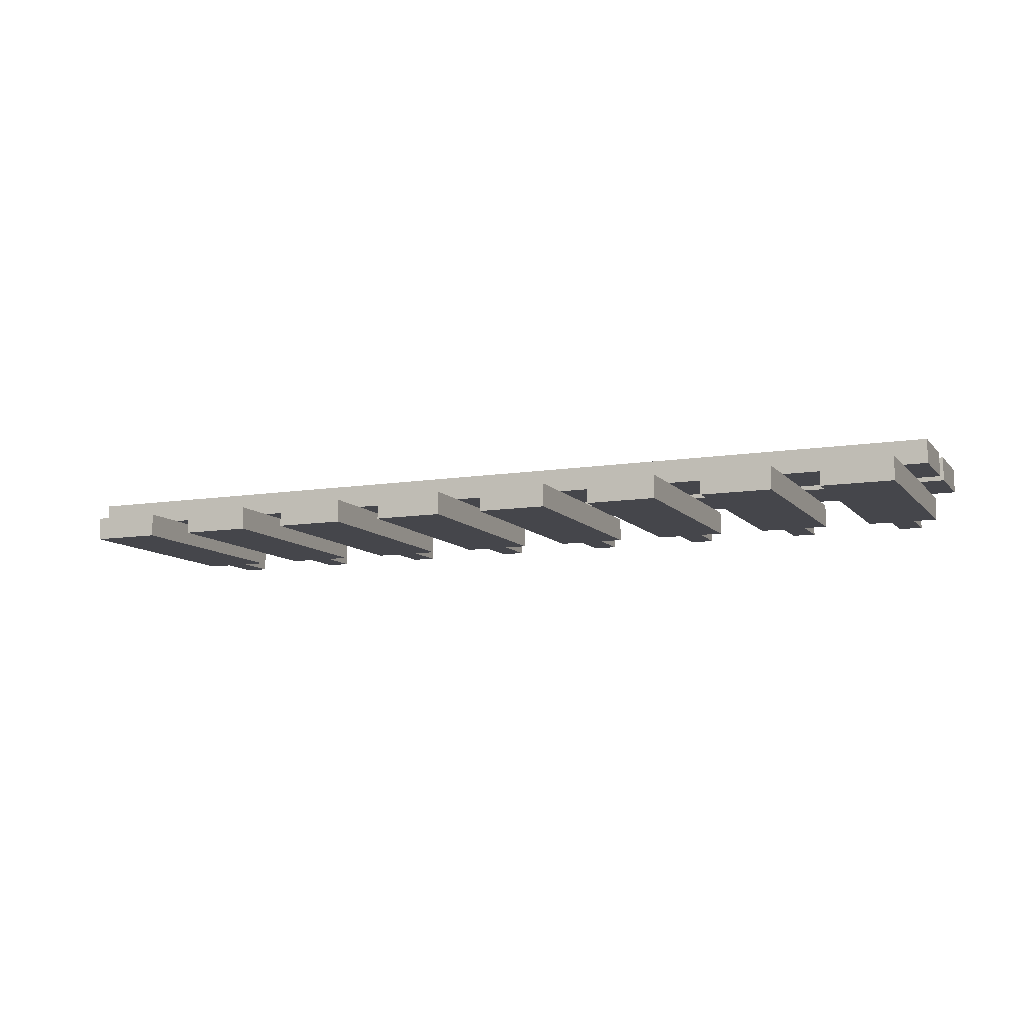
<metadata>
{"format":"obj","ext":"obj","renderer":"f3d","projection":"perspective","resolution":1024,"background":"white","views":[{"elev":-10.0,"azim":22.9,"up":"+Z"}]}
</metadata>
<code>
o
v 0 2.2 0
v 0 2.2 -0.1
v 0 2.5 0
v 0 2.5 -0.1
v 0 2.6 0
v 0 2.6 -0.1
v 0 2.9 0
v 0 2.9 -0.1
v 0.1 2 -0.1
v 0.1 2 -0.2
v 0.1 2.2 -0.1
v 0.1 2.5 -0.1
v 0.1 2.6 -0.1
v 0.1 2.9 -0.1
v 0.1 3 -0.1
v 0.1 3 -0.2
v 0.2 3 -0.1
v 0.2 3 -0.2
v 0.2 3.2 -0.1
v 0.2 3.2 -0.2
v 0.6 2 -0.1
v 0.6 2 -0.2
v 0.6 2.2 -0.1
v 0.6 2.5 -0.1
v 0.6 2.6 -0.1
v 0.6 2.9 -0.1
v 0.6 3 -0.1
v 0.6 3 -0.2
v 0.7 3 -0.1
v 0.7 3 -0.2
v 0.7 3.2 -0.1
v 0.7 3.2 -0.2
v 1.1 2 -0.1
v 1.1 2 -0.2
v 1.1 2.2 -0.1
v 1.1 2.5 -0.1
v 1.1 2.6 -0.1
v 1.1 2.9 -0.1
v 1.1 3 -0.1
v 1.1 3 -0.2
v 1.2 3 -0.1
v 1.2 3 -0.2
v 1.2 3.2 -0.1
v 1.2 3.2 -0.2
v 1.6 2 -0.1
v 1.6 2 -0.2
v 1.6 2.2 -0.1
v 1.6 2.5 -0.1
v 1.6 2.6 -0.1
v 1.6 2.9 -0.1
v 1.6 3 -0.1
v 1.6 3 -0.2
v 1.7 3 -0.1
v 1.7 3 -0.2
v 1.7 3.2 -0.1
v 1.7 3.2 -0.2
v 2.1 2 -0.1
v 2.1 2 -0.2
v 2.1 2.2 -0.1
v 2.1 2.5 -0.1
v 2.1 2.6 -0.1
v 2.1 2.9 -0.1
v 2.1 3 -0.1
v 2.1 3 -0.2
v 2.2 3 -0.1
v 2.2 3 -0.2
v 2.2 3.2 -0.1
v 2.2 3.2 -0.2
v 2.6 2 -0.1
v 2.6 2 -0.2
v 2.6 2.2 -0.1
v 2.6 2.5 -0.1
v 2.6 2.6 -0.1
v 2.6 2.9 -0.1
v 2.6 3 -0.1
v 2.6 3 -0.2
v 2.7 3 -0.1
v 2.7 3 -0.2
v 2.7 3.2 -0.1
v 2.7 3.2 -0.2
v 3.1 2 -0.1
v 3.1 2 -0.2
v 3.1 2.2 -0.1
v 3.1 2.5 -0.1
v 3.1 2.6 -0.1
v 3.1 2.9 -0.1
v 3.1 3 -0.1
v 3.1 3 -0.2
v 3.2 3 -0.1
v 3.2 3 -0.2
v 3.2 3.2 -0.1
v 3.2 3.2 -0.2
v 3.6 2 -0.1
v 3.6 2 -0.2
v 3.6 2.2 -0.1
v 3.6 2.5 -0.1
v 3.6 2.6 -0.1
v 3.6 2.9 -0.1
v 3.6 3 -0.1
v 3.6 3 -0.2
v 3.7 3 -0.1
v 3.7 3 -0.2
v 3.7 3.2 -0.1
v 3.7 3.2 -0.2
v 0.3 3 -0.1
v 0.3 3 -0.2
v 0.3 3.2 -0.1
v 0.3 3.2 -0.2
v 0.4 2 -0.1
v 0.4 2 -0.2
v 0.4 2.2 -0.1
v 0.4 2.5 -0.1
v 0.4 2.6 -0.1
v 0.4 2.9 -0.1
v 0.4 3 -0.1
v 0.4 3 -0.2
v 0.8 3 -0.1
v 0.8 3 -0.2
v 0.8 3.2 -0.1
v 0.8 3.2 -0.2
v 0.9 2 -0.1
v 0.9 2 -0.2
v 0.9 2.2 -0.1
v 0.9 2.5 -0.1
v 0.9 2.6 -0.1
v 0.9 2.9 -0.1
v 0.9 3 -0.1
v 0.9 3 -0.2
v 1.3 3 -0.1
v 1.3 3 -0.2
v 1.3 3.2 -0.1
v 1.3 3.2 -0.2
v 1.4 2 -0.1
v 1.4 2 -0.2
v 1.4 2.2 -0.1
v 1.4 2.5 -0.1
v 1.4 2.6 -0.1
v 1.4 2.9 -0.1
v 1.4 3 -0.1
v 1.4 3 -0.2
v 1.8 3 -0.1
v 1.8 3 -0.2
v 1.8 3.2 -0.1
v 1.8 3.2 -0.2
v 1.9 2 -0.1
v 1.9 2 -0.2
v 1.9 2.2 -0.1
v 1.9 2.5 -0.1
v 1.9 2.6 -0.1
v 1.9 2.9 -0.1
v 1.9 3 -0.1
v 1.9 3 -0.2
v 2.3 3 -0.1
v 2.3 3 -0.2
v 2.3 3.2 -0.1
v 2.3 3.2 -0.2
v 2.4 2 -0.1
v 2.4 2 -0.2
v 2.4 2.2 -0.1
v 2.4 2.5 -0.1
v 2.4 2.6 -0.1
v 2.4 2.9 -0.1
v 2.4 3 -0.1
v 2.4 3 -0.2
v 2.8 3 -0.1
v 2.8 3 -0.2
v 2.8 3.2 -0.1
v 2.8 3.2 -0.2
v 2.9 2 -0.1
v 2.9 2 -0.2
v 2.9 2.2 -0.1
v 2.9 2.5 -0.1
v 2.9 2.6 -0.1
v 2.9 2.9 -0.1
v 2.9 3 -0.1
v 2.9 3 -0.2
v 3.3 3 -0.1
v 3.3 3 -0.2
v 3.3 3.2 -0.1
v 3.3 3.2 -0.2
v 3.4 2 -0.1
v 3.4 2 -0.2
v 3.4 2.2 -0.1
v 3.4 2.5 -0.1
v 3.4 2.6 -0.1
v 3.4 2.9 -0.1
v 3.4 3 -0.1
v 3.4 3 -0.2
v 3.8 3 -0.1
v 3.8 3 -0.2
v 3.8 3.2 -0.1
v 3.8 3.2 -0.2
v 3.9 2 -0.1
v 3.9 2 -0.2
v 3.9 2.2 -0.1
v 3.9 2.5 -0.1
v 3.9 2.6 -0.1
v 3.9 2.9 -0.1
v 3.9 3 -0.1
v 3.9 3 -0.2
v 4 2.2 0
v 4 2.2 -0.1
v 4 2.5 0
v 4 2.5 -0.1
v 4 2.6 0
v 4 2.6 -0.1
v 4 2.9 0
v 4 2.9 -0.1
v 0 2.2 0
v 0 2.5 0
v 0 2.6 0
v 0 2.9 0
v 4 2.2 0
v 4 2.5 0
v 4 2.6 0
v 4 2.9 0
v 0.1 2 -0.1
v 0.1 2.2 -0.1
v 0.1 2.5 -0.1
v 0.1 2.6 -0.1
v 0.1 2.9 -0.1
v 0.1 3 -0.1
v 0.2 3 -0.1
v 0.2 3.2 -0.1
v 0.3 3 -0.1
v 0.3 3.2 -0.1
v 0.4 2 -0.1
v 0.4 2.2 -0.1
v 0.4 2.5 -0.1
v 0.4 2.6 -0.1
v 0.4 2.9 -0.1
v 0.4 3 -0.1
v 0.6 2 -0.1
v 0.6 2.2 -0.1
v 0.6 2.5 -0.1
v 0.6 2.6 -0.1
v 0.6 2.9 -0.1
v 0.6 3 -0.1
v 0.7 3 -0.1
v 0.7 3.2 -0.1
v 0.8 3 -0.1
v 0.8 3.2 -0.1
v 0.9 2 -0.1
v 0.9 2.2 -0.1
v 0.9 2.5 -0.1
v 0.9 2.6 -0.1
v 0.9 2.9 -0.1
v 0.9 3 -0.1
v 1.1 2 -0.1
v 1.1 2.2 -0.1
v 1.1 2.5 -0.1
v 1.1 2.6 -0.1
v 1.1 2.9 -0.1
v 1.1 3 -0.1
v 1.2 3 -0.1
v 1.2 3.2 -0.1
v 1.3 3 -0.1
v 1.3 3.2 -0.1
v 1.4 2 -0.1
v 1.4 2.2 -0.1
v 1.4 2.5 -0.1
v 1.4 2.6 -0.1
v 1.4 2.9 -0.1
v 1.4 3 -0.1
v 1.6 2 -0.1
v 1.6 2.2 -0.1
v 1.6 2.5 -0.1
v 1.6 2.6 -0.1
v 1.6 2.9 -0.1
v 1.6 3 -0.1
v 1.7 3 -0.1
v 1.7 3.2 -0.1
v 1.8 3 -0.1
v 1.8 3.2 -0.1
v 1.9 2 -0.1
v 1.9 2.2 -0.1
v 1.9 2.5 -0.1
v 1.9 2.6 -0.1
v 1.9 2.9 -0.1
v 1.9 3 -0.1
v 2.1 2 -0.1
v 2.1 2.2 -0.1
v 2.1 2.5 -0.1
v 2.1 2.6 -0.1
v 2.1 2.9 -0.1
v 2.1 3 -0.1
v 2.2 3 -0.1
v 2.2 3.2 -0.1
v 2.3 3 -0.1
v 2.3 3.2 -0.1
v 2.4 2 -0.1
v 2.4 2.2 -0.1
v 2.4 2.5 -0.1
v 2.4 2.6 -0.1
v 2.4 2.9 -0.1
v 2.4 3 -0.1
v 2.6 2 -0.1
v 2.6 2.2 -0.1
v 2.6 2.5 -0.1
v 2.6 2.6 -0.1
v 2.6 2.9 -0.1
v 2.6 3 -0.1
v 2.7 3 -0.1
v 2.7 3.2 -0.1
v 2.8 3 -0.1
v 2.8 3.2 -0.1
v 2.9 2 -0.1
v 2.9 2.2 -0.1
v 2.9 2.5 -0.1
v 2.9 2.6 -0.1
v 2.9 2.9 -0.1
v 2.9 3 -0.1
v 3.1 2 -0.1
v 3.1 2.2 -0.1
v 3.1 2.5 -0.1
v 3.1 2.6 -0.1
v 3.1 2.9 -0.1
v 3.1 3 -0.1
v 3.2 3 -0.1
v 3.2 3.2 -0.1
v 3.3 3 -0.1
v 3.3 3.2 -0.1
v 3.4 2 -0.1
v 3.4 2.2 -0.1
v 3.4 2.5 -0.1
v 3.4 2.6 -0.1
v 3.4 2.9 -0.1
v 3.4 3 -0.1
v 3.6 2 -0.1
v 3.6 2.2 -0.1
v 3.6 2.5 -0.1
v 3.6 2.6 -0.1
v 3.6 2.9 -0.1
v 3.6 3 -0.1
v 3.7 3 -0.1
v 3.7 3.2 -0.1
v 3.8 3 -0.1
v 3.8 3.2 -0.1
v 3.9 2 -0.1
v 3.9 2.2 -0.1
v 3.9 2.5 -0.1
v 3.9 2.6 -0.1
v 3.9 2.9 -0.1
v 3.9 3 -0.1
v 0 2.2 -0.1
v 0 2.5 -0.1
v 0 2.6 -0.1
v 0 2.9 -0.1
v 0.1 2.2 -0.1
v 0.1 2.5 -0.1
v 0.1 2.6 -0.1
v 0.1 2.9 -0.1
v 0.4 2.2 -0.1
v 0.4 2.5 -0.1
v 0.4 2.6 -0.1
v 0.4 2.9 -0.1
v 0.6 2.2 -0.1
v 0.6 2.5 -0.1
v 0.6 2.6 -0.1
v 0.6 2.9 -0.1
v 0.9 2.2 -0.1
v 0.9 2.5 -0.1
v 0.9 2.6 -0.1
v 0.9 2.9 -0.1
v 1.1 2.2 -0.1
v 1.1 2.5 -0.1
v 1.1 2.6 -0.1
v 1.1 2.9 -0.1
v 1.4 2.2 -0.1
v 1.4 2.5 -0.1
v 1.4 2.6 -0.1
v 1.4 2.9 -0.1
v 1.6 2.2 -0.1
v 1.6 2.5 -0.1
v 1.6 2.6 -0.1
v 1.6 2.9 -0.1
v 1.9 2.2 -0.1
v 1.9 2.5 -0.1
v 1.9 2.6 -0.1
v 1.9 2.9 -0.1
v 2.1 2.2 -0.1
v 2.1 2.5 -0.1
v 2.1 2.6 -0.1
v 2.1 2.9 -0.1
v 2.4 2.2 -0.1
v 2.4 2.5 -0.1
v 2.4 2.6 -0.1
v 2.4 2.9 -0.1
v 2.6 2.2 -0.1
v 2.6 2.5 -0.1
v 2.6 2.6 -0.1
v 2.6 2.9 -0.1
v 2.9 2.2 -0.1
v 2.9 2.5 -0.1
v 2.9 2.6 -0.1
v 2.9 2.9 -0.1
v 3.1 2.2 -0.1
v 3.1 2.5 -0.1
v 3.1 2.6 -0.1
v 3.1 2.9 -0.1
v 3.4 2.2 -0.1
v 3.4 2.5 -0.1
v 3.4 2.6 -0.1
v 3.4 2.9 -0.1
v 3.6 2.2 -0.1
v 3.6 2.5 -0.1
v 3.6 2.6 -0.1
v 3.6 2.9 -0.1
v 3.9 2.2 -0.1
v 3.9 2.5 -0.1
v 3.9 2.6 -0.1
v 3.9 2.9 -0.1
v 4 2.2 -0.1
v 4 2.5 -0.1
v 4 2.6 -0.1
v 4 2.9 -0.1
v 0.1 2 -0.2
v 0.1 3 -0.2
v 0.2 3 -0.2
v 0.2 3.2 -0.2
v 0.3 3 -0.2
v 0.3 3.2 -0.2
v 0.4 2 -0.2
v 0.4 3 -0.2
v 0.6 2 -0.2
v 0.6 3 -0.2
v 0.7 3 -0.2
v 0.7 3.2 -0.2
v 0.8 3 -0.2
v 0.8 3.2 -0.2
v 0.9 2 -0.2
v 0.9 3 -0.2
v 1.1 2 -0.2
v 1.1 3 -0.2
v 1.2 3 -0.2
v 1.2 3.2 -0.2
v 1.3 3 -0.2
v 1.3 3.2 -0.2
v 1.4 2 -0.2
v 1.4 3 -0.2
v 1.6 2 -0.2
v 1.6 3 -0.2
v 1.7 3 -0.2
v 1.7 3.2 -0.2
v 1.8 3 -0.2
v 1.8 3.2 -0.2
v 1.9 2 -0.2
v 1.9 3 -0.2
v 2.1 2 -0.2
v 2.1 3 -0.2
v 2.2 3 -0.2
v 2.2 3.2 -0.2
v 2.3 3 -0.2
v 2.3 3.2 -0.2
v 2.4 2 -0.2
v 2.4 3 -0.2
v 2.6 2 -0.2
v 2.6 3 -0.2
v 2.7 3 -0.2
v 2.7 3.2 -0.2
v 2.8 3 -0.2
v 2.8 3.2 -0.2
v 2.9 2 -0.2
v 2.9 3 -0.2
v 3.1 2 -0.2
v 3.1 3 -0.2
v 3.2 3 -0.2
v 3.2 3.2 -0.2
v 3.3 3 -0.2
v 3.3 3.2 -0.2
v 3.4 2 -0.2
v 3.4 3 -0.2
v 3.6 2 -0.2
v 3.6 3 -0.2
v 3.7 3 -0.2
v 3.7 3.2 -0.2
v 3.8 3 -0.2
v 3.8 3.2 -0.2
v 3.9 2 -0.2
v 3.9 3 -0.2
v 0.1 2 -0.1
v 0.4 2 -0.1
v 0.6 2 -0.1
v 0.9 2 -0.1
v 1.1 2 -0.1
v 1.4 2 -0.1
v 1.6 2 -0.1
v 1.9 2 -0.1
v 2.1 2 -0.1
v 2.4 2 -0.1
v 2.6 2 -0.1
v 2.9 2 -0.1
v 3.1 2 -0.1
v 3.4 2 -0.1
v 3.6 2 -0.1
v 3.9 2 -0.1
v 0.1 2 -0.2
v 0.4 2 -0.2
v 0.6 2 -0.2
v 0.9 2 -0.2
v 1.1 2 -0.2
v 1.4 2 -0.2
v 1.6 2 -0.2
v 1.9 2 -0.2
v 2.1 2 -0.2
v 2.4 2 -0.2
v 2.6 2 -0.2
v 2.9 2 -0.2
v 3.1 2 -0.2
v 3.4 2 -0.2
v 3.6 2 -0.2
v 3.9 2 -0.2
v 0 2.2 0
v 4 2.2 0
v 0 2.2 -0.1
v 0.1 2.2 -0.1
v 0.4 2.2 -0.1
v 0.6 2.2 -0.1
v 0.9 2.2 -0.1
v 1.1 2.2 -0.1
v 1.4 2.2 -0.1
v 1.6 2.2 -0.1
v 1.9 2.2 -0.1
v 2.1 2.2 -0.1
v 2.4 2.2 -0.1
v 2.6 2.2 -0.1
v 2.9 2.2 -0.1
v 3.1 2.2 -0.1
v 3.4 2.2 -0.1
v 3.6 2.2 -0.1
v 3.9 2.2 -0.1
v 4 2.2 -0.1
v 0 2.6 0
v 4 2.6 0
v 0 2.6 -0.1
v 0.1 2.6 -0.1
v 0.4 2.6 -0.1
v 0.6 2.6 -0.1
v 0.9 2.6 -0.1
v 1.1 2.6 -0.1
v 1.4 2.6 -0.1
v 1.6 2.6 -0.1
v 1.9 2.6 -0.1
v 2.1 2.6 -0.1
v 2.4 2.6 -0.1
v 2.6 2.6 -0.1
v 2.9 2.6 -0.1
v 3.1 2.6 -0.1
v 3.4 2.6 -0.1
v 3.6 2.6 -0.1
v 3.9 2.6 -0.1
v 4 2.6 -0.1
v 0 2.5 0
v 4 2.5 0
v 0 2.5 -0.1
v 0.1 2.5 -0.1
v 0.4 2.5 -0.1
v 0.6 2.5 -0.1
v 0.9 2.5 -0.1
v 1.1 2.5 -0.1
v 1.4 2.5 -0.1
v 1.6 2.5 -0.1
v 1.9 2.5 -0.1
v 2.1 2.5 -0.1
v 2.4 2.5 -0.1
v 2.6 2.5 -0.1
v 2.9 2.5 -0.1
v 3.1 2.5 -0.1
v 3.4 2.5 -0.1
v 3.6 2.5 -0.1
v 3.9 2.5 -0.1
v 4 2.5 -0.1
v 0 2.9 0
v 4 2.9 0
v 0 2.9 -0.1
v 0.1 2.9 -0.1
v 0.4 2.9 -0.1
v 0.6 2.9 -0.1
v 0.9 2.9 -0.1
v 1.1 2.9 -0.1
v 1.4 2.9 -0.1
v 1.6 2.9 -0.1
v 1.9 2.9 -0.1
v 2.1 2.9 -0.1
v 2.4 2.9 -0.1
v 2.6 2.9 -0.1
v 2.9 2.9 -0.1
v 3.1 2.9 -0.1
v 3.4 2.9 -0.1
v 3.6 2.9 -0.1
v 3.9 2.9 -0.1
v 4 2.9 -0.1
v 0.1 3 -0.1
v 0.2 3 -0.1
v 0.3 3 -0.1
v 0.4 3 -0.1
v 0.6 3 -0.1
v 0.7 3 -0.1
v 0.8 3 -0.1
v 0.9 3 -0.1
v 1.1 3 -0.1
v 1.2 3 -0.1
v 1.3 3 -0.1
v 1.4 3 -0.1
v 1.6 3 -0.1
v 1.7 3 -0.1
v 1.8 3 -0.1
v 1.9 3 -0.1
v 2.1 3 -0.1
v 2.2 3 -0.1
v 2.3 3 -0.1
v 2.4 3 -0.1
v 2.6 3 -0.1
v 2.7 3 -0.1
v 2.8 3 -0.1
v 2.9 3 -0.1
v 3.1 3 -0.1
v 3.2 3 -0.1
v 3.3 3 -0.1
v 3.4 3 -0.1
v 3.6 3 -0.1
v 3.7 3 -0.1
v 3.8 3 -0.1
v 3.9 3 -0.1
v 0.1 3 -0.2
v 0.2 3 -0.2
v 0.3 3 -0.2
v 0.4 3 -0.2
v 0.6 3 -0.2
v 0.7 3 -0.2
v 0.8 3 -0.2
v 0.9 3 -0.2
v 1.1 3 -0.2
v 1.2 3 -0.2
v 1.3 3 -0.2
v 1.4 3 -0.2
v 1.6 3 -0.2
v 1.7 3 -0.2
v 1.8 3 -0.2
v 1.9 3 -0.2
v 2.1 3 -0.2
v 2.2 3 -0.2
v 2.3 3 -0.2
v 2.4 3 -0.2
v 2.6 3 -0.2
v 2.7 3 -0.2
v 2.8 3 -0.2
v 2.9 3 -0.2
v 3.1 3 -0.2
v 3.2 3 -0.2
v 3.3 3 -0.2
v 3.4 3 -0.2
v 3.6 3 -0.2
v 3.7 3 -0.2
v 3.8 3 -0.2
v 3.9 3 -0.2
v 0.2 3.2 -0.1
v 0.3 3.2 -0.1
v 0.7 3.2 -0.1
v 0.8 3.2 -0.1
v 1.2 3.2 -0.1
v 1.3 3.2 -0.1
v 1.7 3.2 -0.1
v 1.8 3.2 -0.1
v 2.2 3.2 -0.1
v 2.3 3.2 -0.1
v 2.7 3.2 -0.1
v 2.8 3.2 -0.1
v 3.2 3.2 -0.1
v 3.3 3.2 -0.1
v 3.7 3.2 -0.1
v 3.8 3.2 -0.1
v 0.2 3.2 -0.2
v 0.3 3.2 -0.2
v 0.7 3.2 -0.2
v 0.8 3.2 -0.2
v 1.2 3.2 -0.2
v 1.3 3.2 -0.2
v 1.7 3.2 -0.2
v 1.8 3.2 -0.2
v 2.2 3.2 -0.2
v 2.3 3.2 -0.2
v 2.7 3.2 -0.2
v 2.8 3.2 -0.2
v 3.2 3.2 -0.2
v 3.3 3.2 -0.2
v 3.7 3.2 -0.2
v 3.8 3.2 -0.2
f 3 2 1
f 4 2 3
f 7 6 5
f 8 6 7
f 11 10 9
f 12 10 11
f 13 10 12
f 14 10 13
f 15 10 14
f 16 10 15
f 19 18 17
f 20 18 19
f 23 22 21
f 24 22 23
f 25 22 24
f 26 22 25
f 27 22 26
f 28 22 27
f 31 30 29
f 32 30 31
f 35 34 33
f 36 34 35
f 37 34 36
f 38 34 37
f 39 34 38
f 40 34 39
f 43 42 41
f 44 42 43
f 47 46 45
f 48 46 47
f 49 46 48
f 50 46 49
f 51 46 50
f 52 46 51
f 55 54 53
f 56 54 55
f 59 58 57
f 60 58 59
f 61 58 60
f 62 58 61
f 63 58 62
f 64 58 63
f 67 66 65
f 68 66 67
f 71 70 69
f 72 70 71
f 73 70 72
f 74 70 73
f 75 70 74
f 76 70 75
f 79 78 77
f 80 78 79
f 83 82 81
f 84 82 83
f 85 82 84
f 86 82 85
f 87 82 86
f 88 82 87
f 91 90 89
f 92 90 91
f 95 94 93
f 96 94 95
f 97 94 96
f 98 94 97
f 99 94 98
f 100 94 99
f 103 102 101
f 104 102 103
f 105 106 107
f 107 106 108
f 109 110 111
f 111 110 112
f 112 110 113
f 113 110 114
f 114 110 115
f 115 110 116
f 117 118 119
f 119 118 120
f 121 122 123
f 123 122 124
f 124 122 125
f 125 122 126
f 126 122 127
f 127 122 128
f 129 130 131
f 131 130 132
f 133 134 135
f 135 134 136
f 136 134 137
f 137 134 138
f 138 134 139
f 139 134 140
f 141 142 143
f 143 142 144
f 145 146 147
f 147 146 148
f 148 146 149
f 149 146 150
f 150 146 151
f 151 146 152
f 153 154 155
f 155 154 156
f 157 158 159
f 159 158 160
f 160 158 161
f 161 158 162
f 162 158 163
f 163 158 164
f 165 166 167
f 167 166 168
f 169 170 171
f 171 170 172
f 172 170 173
f 173 170 174
f 174 170 175
f 175 170 176
f 177 178 179
f 179 178 180
f 181 182 183
f 183 182 184
f 184 182 185
f 185 182 186
f 186 182 187
f 187 182 188
f 189 190 191
f 191 190 192
f 193 194 195
f 195 194 196
f 196 194 197
f 197 194 198
f 198 194 199
f 199 194 200
f 201 202 203
f 203 202 204
f 205 206 207
f 207 206 208
f 213 210 209
f 214 210 213
f 215 212 211
f 216 212 215
f 223 222 221
f 225 223 221
f 225 224 223
f 226 224 225
f 227 218 217
f 228 218 227
f 229 220 219
f 230 220 229
f 231 225 221
f 232 225 231
f 239 238 237
f 241 239 237
f 241 240 239
f 242 240 241
f 243 234 233
f 244 234 243
f 245 236 235
f 246 236 245
f 247 241 237
f 248 241 247
f 255 254 253
f 257 255 253
f 257 256 255
f 258 256 257
f 259 250 249
f 260 250 259
f 261 252 251
f 262 252 261
f 263 257 253
f 264 257 263
f 271 270 269
f 273 271 269
f 273 272 271
f 274 272 273
f 275 266 265
f 276 266 275
f 277 268 267
f 278 268 277
f 279 273 269
f 280 273 279
f 287 286 285
f 289 287 285
f 289 288 287
f 290 288 289
f 291 282 281
f 292 282 291
f 293 284 283
f 294 284 293
f 295 289 285
f 296 289 295
f 303 302 301
f 305 303 301
f 305 304 303
f 306 304 305
f 307 298 297
f 308 298 307
f 309 300 299
f 310 300 309
f 311 305 301
f 312 305 311
f 319 318 317
f 321 319 317
f 321 320 319
f 322 320 321
f 323 314 313
f 324 314 323
f 325 316 315
f 326 316 325
f 327 321 317
f 328 321 327
f 335 334 333
f 337 335 333
f 337 336 335
f 338 336 337
f 339 330 329
f 340 330 339
f 341 332 331
f 342 332 341
f 343 337 333
f 344 337 343
f 345 346 349
f 349 346 350
f 347 348 351
f 351 348 352
f 353 354 357
f 357 354 358
f 355 356 359
f 359 356 360
f 361 362 365
f 365 362 366
f 363 364 367
f 367 364 368
f 369 370 373
f 373 370 374
f 371 372 375
f 375 372 376
f 377 378 381
f 381 378 382
f 379 380 383
f 383 380 384
f 385 386 389
f 389 386 390
f 387 388 391
f 391 388 392
f 393 394 397
f 397 394 398
f 395 396 399
f 399 396 400
f 401 402 405
f 405 402 406
f 403 404 407
f 407 404 408
f 409 410 413
f 413 410 414
f 411 412 415
f 415 412 416
f 417 418 419
f 417 419 421
f 419 420 421
f 421 420 422
f 417 421 423
f 423 421 424
f 425 426 427
f 425 427 429
f 427 428 429
f 429 428 430
f 425 429 431
f 431 429 432
f 433 434 435
f 433 435 437
f 435 436 437
f 437 436 438
f 433 437 439
f 439 437 440
f 441 442 443
f 441 443 445
f 443 444 445
f 445 444 446
f 441 445 447
f 447 445 448
f 449 450 451
f 449 451 453
f 451 452 453
f 453 452 454
f 449 453 455
f 455 453 456
f 457 458 459
f 457 459 461
f 459 460 461
f 461 460 462
f 457 461 463
f 463 461 464
f 465 466 467
f 465 467 469
f 467 468 469
f 469 468 470
f 465 469 471
f 471 469 472
f 473 474 475
f 473 475 477
f 475 476 477
f 477 476 478
f 473 477 479
f 479 477 480
f 497 482 481
f 498 482 497
f 499 484 483
f 500 484 499
f 501 486 485
f 502 486 501
f 503 488 487
f 504 488 503
f 505 490 489
f 506 490 505
f 507 492 491
f 508 492 507
f 509 494 493
f 510 494 509
f 511 496 495
f 512 496 511
f 515 514 513
f 516 514 515
f 517 514 516
f 518 514 517
f 519 514 518
f 520 514 519
f 521 514 520
f 522 514 521
f 523 514 522
f 524 514 523
f 525 514 524
f 526 514 525
f 527 514 526
f 528 514 527
f 529 514 528
f 530 514 529
f 531 514 530
f 532 514 531
f 535 534 533
f 536 534 535
f 537 534 536
f 538 534 537
f 539 534 538
f 540 534 539
f 541 534 540
f 542 534 541
f 543 534 542
f 544 534 543
f 545 534 544
f 546 534 545
f 547 534 546
f 548 534 547
f 549 534 548
f 550 534 549
f 551 534 550
f 552 534 551
f 553 554 555
f 555 554 556
f 556 554 557
f 557 554 558
f 558 554 559
f 559 554 560
f 560 554 561
f 561 554 562
f 562 554 563
f 563 554 564
f 564 554 565
f 565 554 566
f 566 554 567
f 567 554 568
f 568 554 569
f 569 554 570
f 570 554 571
f 571 554 572
f 573 574 575
f 575 574 576
f 576 574 577
f 577 574 578
f 578 574 579
f 579 574 580
f 580 574 581
f 581 574 582
f 582 574 583
f 583 574 584
f 584 574 585
f 585 574 586
f 586 574 587
f 587 574 588
f 588 574 589
f 589 574 590
f 590 574 591
f 591 574 592
f 593 594 625
f 625 594 626
f 595 596 627
f 627 596 628
f 597 598 629
f 629 598 630
f 599 600 631
f 631 600 632
f 601 602 633
f 633 602 634
f 603 604 635
f 635 604 636
f 605 606 637
f 637 606 638
f 607 608 639
f 639 608 640
f 609 610 641
f 641 610 642
f 611 612 643
f 643 612 644
f 613 614 645
f 645 614 646
f 615 616 647
f 647 616 648
f 617 618 649
f 649 618 650
f 619 620 651
f 651 620 652
f 621 622 653
f 653 622 654
f 623 624 655
f 655 624 656
f 657 658 673
f 673 658 674
f 659 660 675
f 675 660 676
f 661 662 677
f 677 662 678
f 663 664 679
f 679 664 680
f 665 666 681
f 681 666 682
f 667 668 683
f 683 668 684
f 669 670 685
f 685 670 686
f 671 672 687
f 687 672 688

</code>
